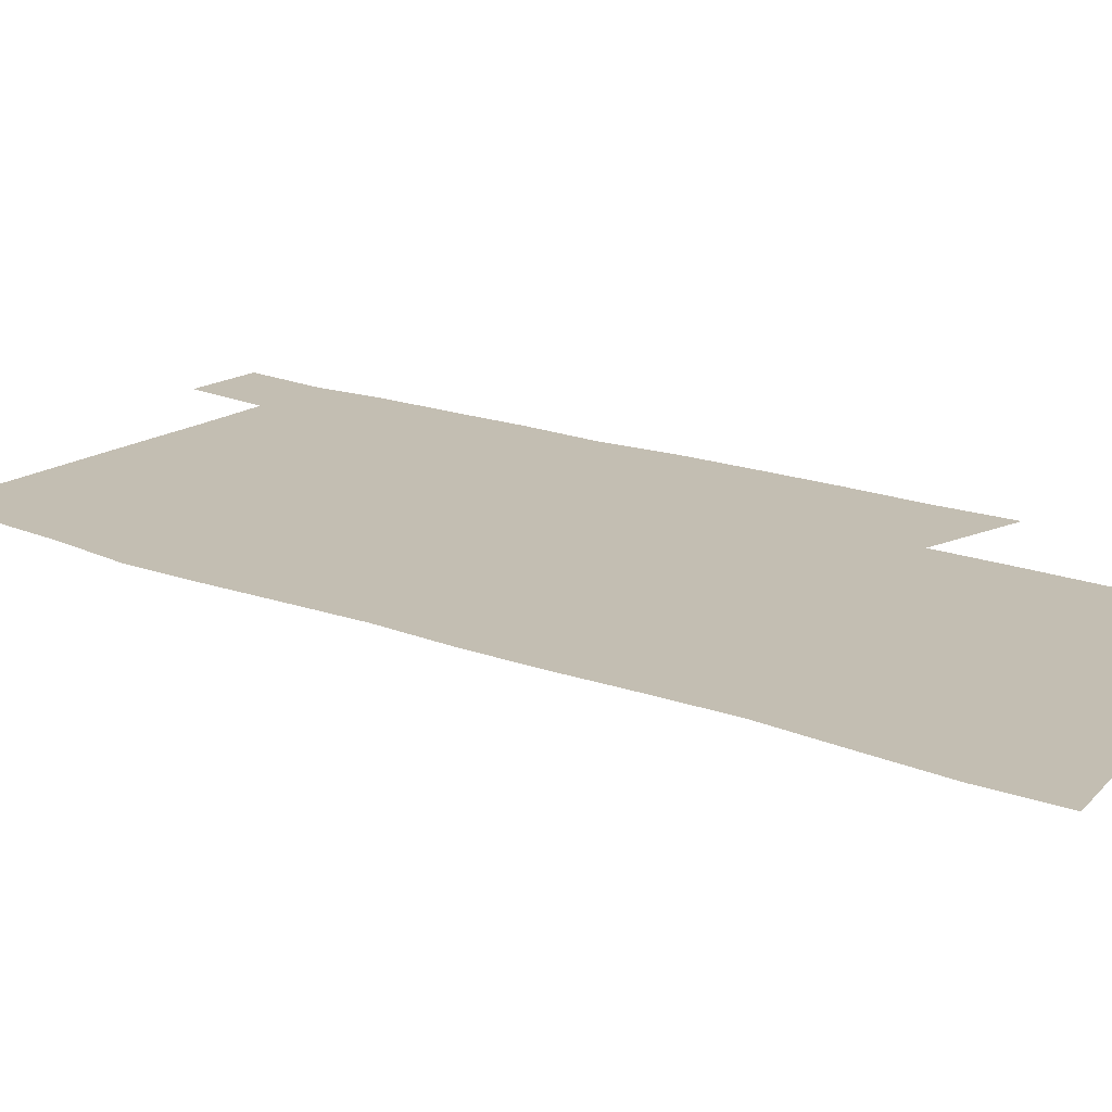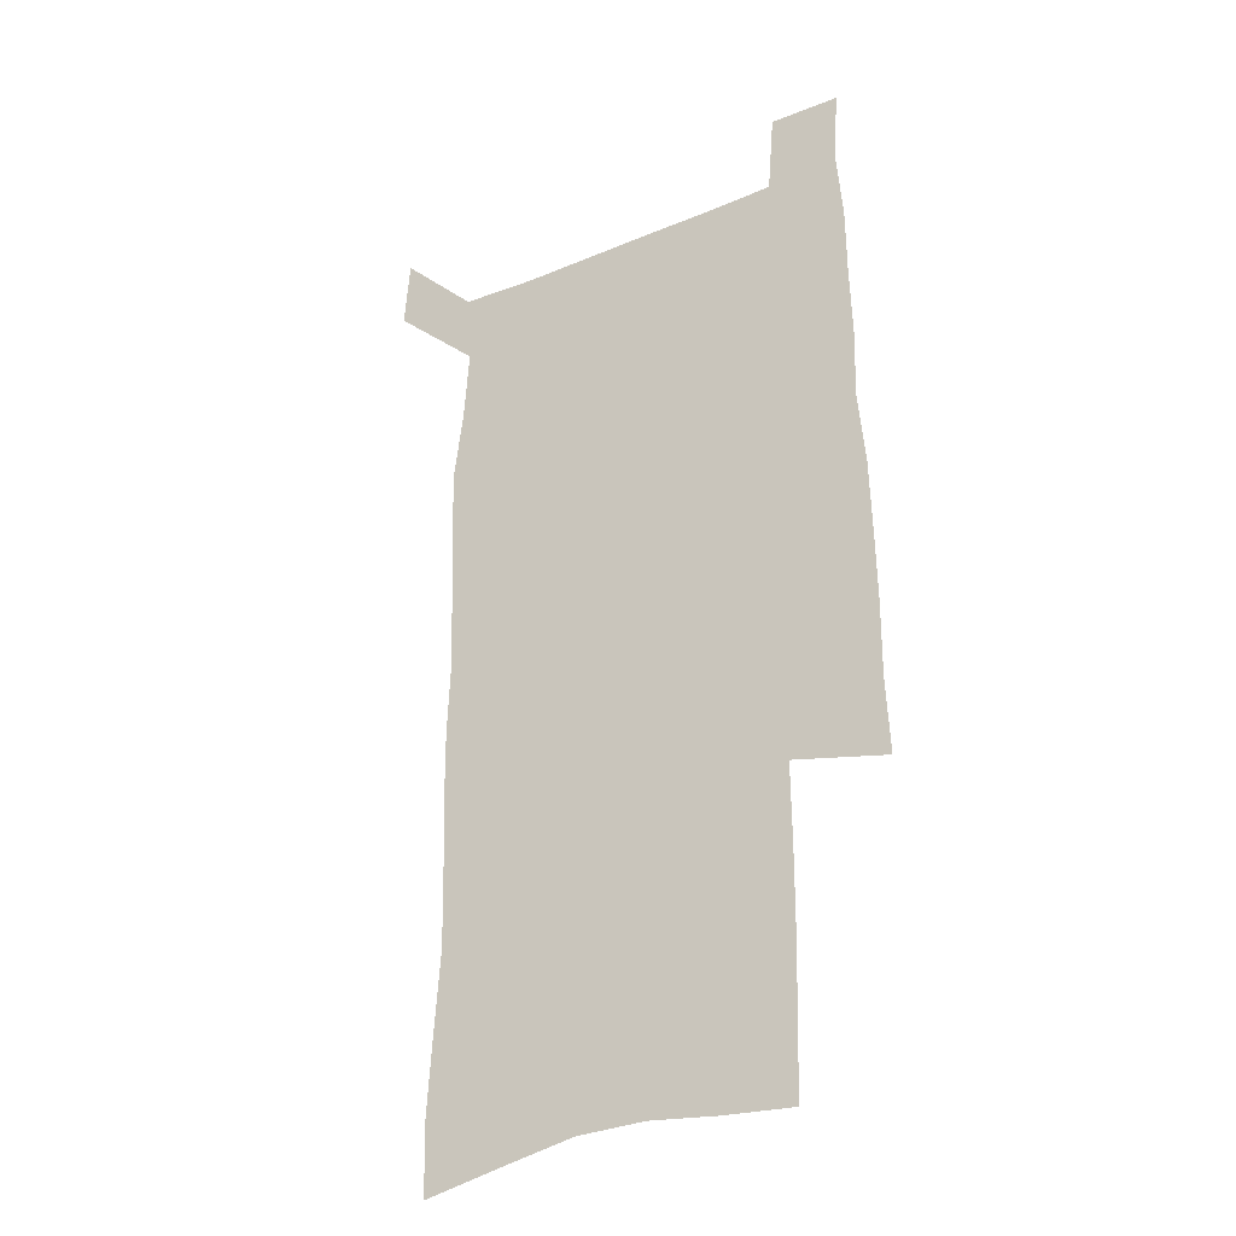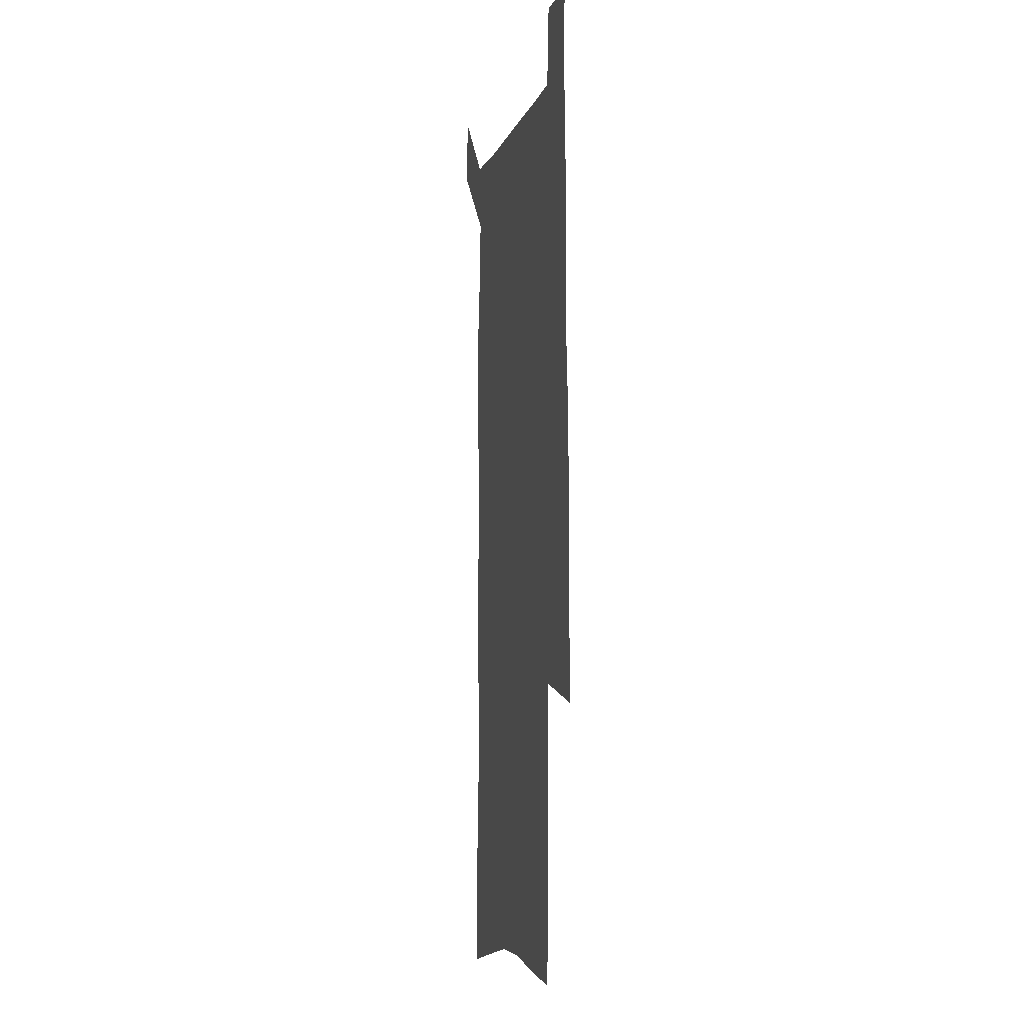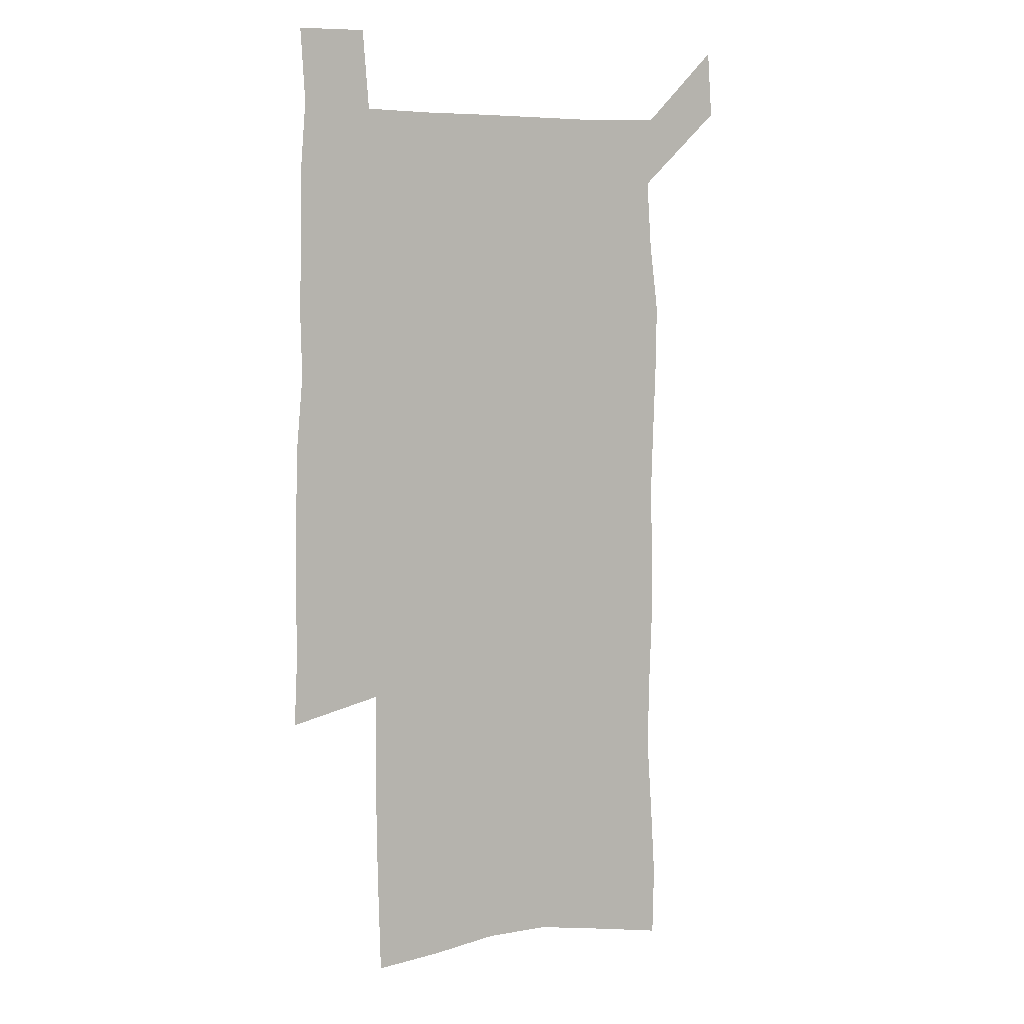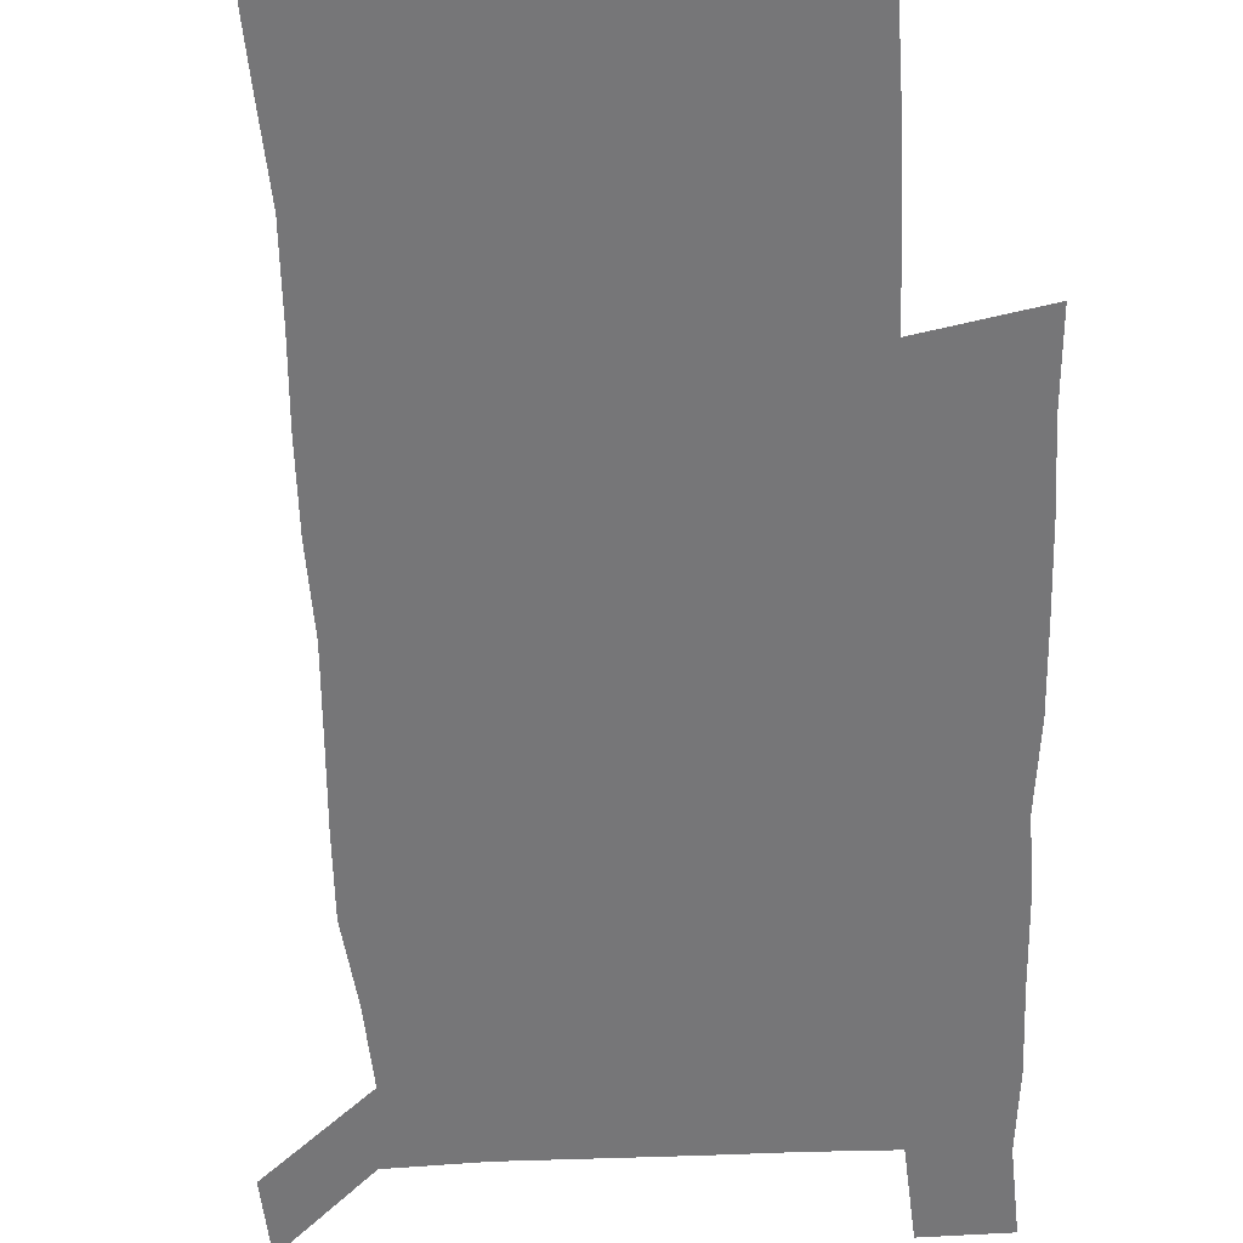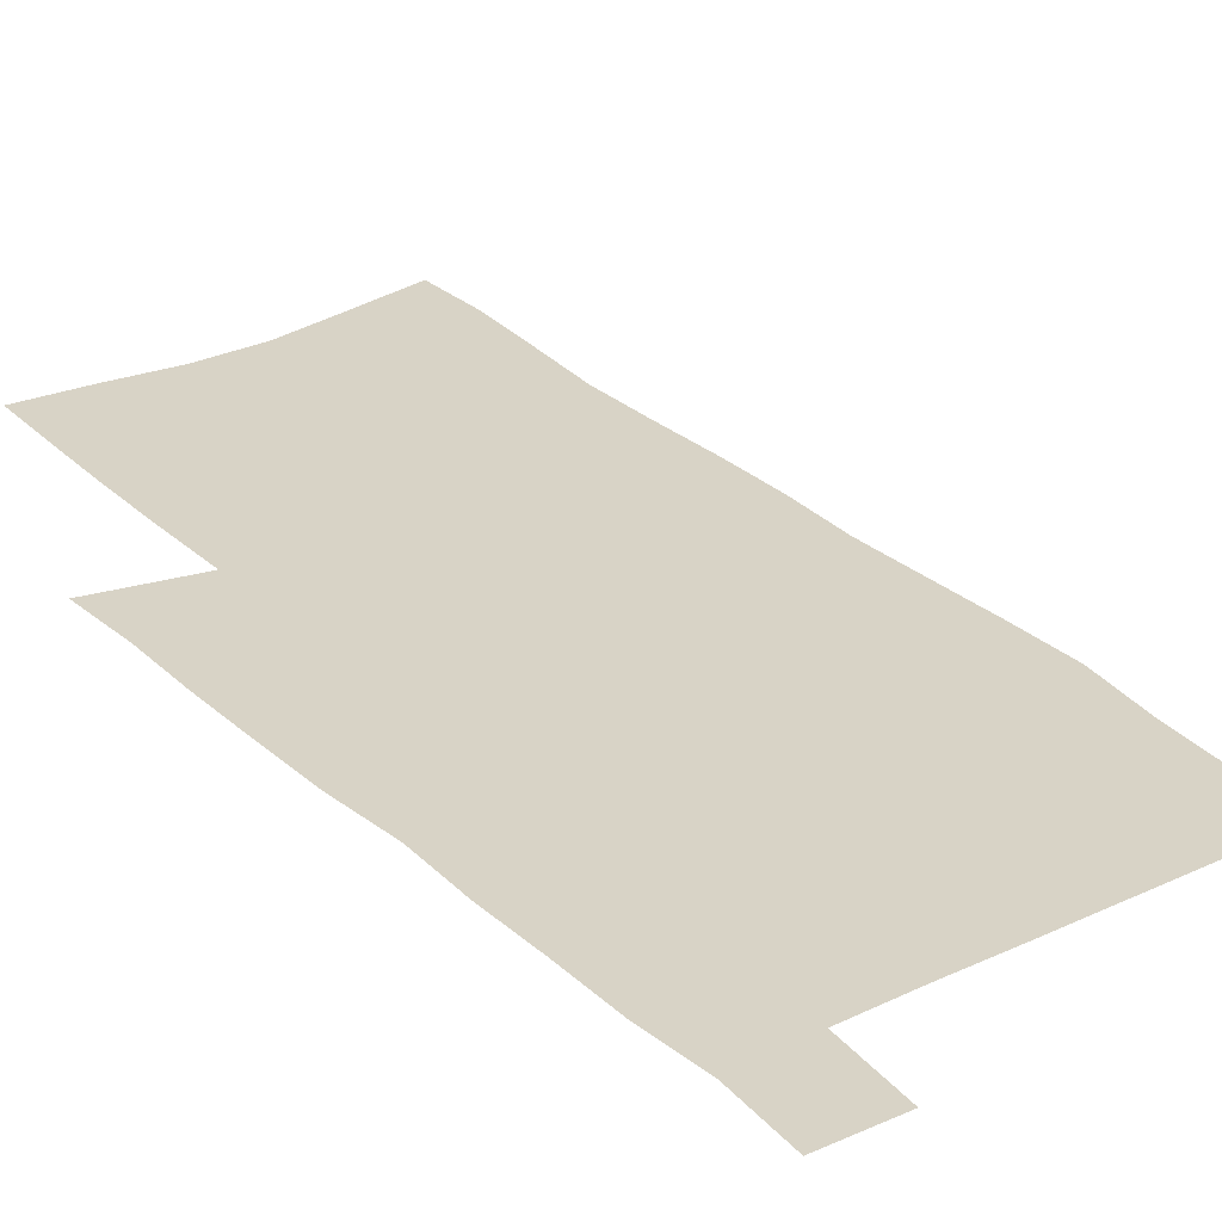
<metadata>
{"format":"obj","ext":"obj","renderer":"f3d","projection":"perspective","resolution":1024,"background":"white","views":[{"elev":17.4,"azim":-52.3,"up":"+Z"},{"elev":-29.9,"azim":31.6,"up":"+Y"},{"elev":-5.2,"azim":77.7,"up":"+Y"},{"elev":6.8,"azim":149.3,"up":"+Y"},{"elev":-56.9,"azim":2.4,"up":"+Z"},{"elev":28.0,"azim":144.5,"up":"+Z"}]}
</metadata>
<code>
v 444.6 572 0
v 446.8 600.8 0
v 475.2 168.7 0
v 474.5 199.2 0
v 476.6 232 0
v 478.9 264.5 0
v 478.3 295 0
v 477.2 325.4 0
v 477 356.3 0
v 478.3 387.8 0
v 477.3 418.1 0
v 476.1 448.4 0
v 475.6 478.6 0
v 479.6 508.8 0
v 481.6 538.3 0
v 479.7 568.5 0
v 507.1 175.2 0
v 513.2 212.4 0
v 513.5 242.5 0
v 513.5 272.4 0
v 513 302.2 0
v 513 332.4 0
v 512.2 361.9 0
v 513.7 392.5 0
v 512.2 421.4 0
v 513.1 450.9 0
v 513.5 479.8 0
v 513 508.8 0
v 513.1 537.6 0
v 512 567 0
v 539.5 181.4 0
v 541.5 214.5 0
v 543.5 247.1 0
v 543.2 275.8 0
v 543.3 305.8 0
v 543.1 335.5 0
v 543.3 365.3 0
v 542.9 394.2 0
v 543.5 423.5 0
v 543.3 451.9 0
v 542.3 480.5 0
v 543.4 509 0
v 542.9 537.5 0
v 541.8 567.1 0
v 568.7 182 0
v 570.2 217.6 0
v 570.9 248.3 0
v 571.1 275.6 0
v 571.8 307.6 0
v 571.8 337.1 0
v 571.8 366.4 0
v 571.8 395.6 0
v 571.8 424 0
v 571.7 452.6 0
v 572.2 481.2 0
v 572.2 509.1 0
v 572.1 537.1 0
v 571.3 567.2 0
v 598 178.8 0
v 598.1 215.5 0
v 599.2 245.6 0
v 599.3 277.6 0
v 600 306.8 0
v 600.4 336 0
v 599.7 367.1 0
v 599.9 395.5 0
v 600 424.2 0
v 600.4 452.7 0
v 600.2 481.3 0
v 600.3 509.3 0
v 600.6 537.7 0
v 600.6 567.1 0
v 627.5 176.7 0
v 628.4 209.3 0
v 629 240.8 0
v 629.2 272.9 0
v 628.9 304.7 0
v 629.8 334.3 0
v 629.4 364.6 0
v 629.2 394 0
v 630.4 422.9 0
v 629.7 452.3 0
v 630.1 481.1 0
v 631 510 0
v 629.8 538.7 0
v 629.9 567.5 0
v 632.7 601.2 0
v 669.3 296.2 0
v 667.8 327.7 0
v 668 358.3 0
v 667.4 389 0
v 666.5 419.5 0
v 663.6 450.7 0
v 664.2 480.5 0
v 663.3 510.3 0
v 663 540 0
v 660.6 569.2 0
v 662.5 600.4 0
f 15 16 1
f 1 16 2
f 3 17 4
f 17 18 4
f 4 18 5
f 18 19 5
f 5 19 6
f 19 20 6
f 6 20 7
f 20 21 7
f 7 21 8
f 21 22 8
f 8 22 9
f 22 23 9
f 9 23 10
f 23 24 10
f 10 24 11
f 24 25 11
f 11 25 12
f 25 26 12
f 12 26 13
f 26 27 13
f 13 27 14
f 27 28 14
f 14 28 15
f 28 29 15
f 15 29 16
f 29 30 16
f 17 31 18
f 31 32 18
f 18 32 19
f 32 33 19
f 19 33 20
f 33 34 20
f 20 34 21
f 34 35 21
f 21 35 22
f 35 36 22
f 22 36 23
f 36 37 23
f 23 37 24
f 37 38 24
f 24 38 25
f 38 39 25
f 25 39 26
f 39 40 26
f 26 40 27
f 40 41 27
f 27 41 28
f 41 42 28
f 28 42 29
f 42 43 29
f 29 43 30
f 43 44 30
f 31 45 32
f 45 46 32
f 32 46 33
f 46 47 33
f 33 47 34
f 47 48 34
f 34 48 35
f 48 49 35
f 35 49 36
f 49 50 36
f 36 50 37
f 50 51 37
f 37 51 38
f 51 52 38
f 38 52 39
f 52 53 39
f 39 53 40
f 53 54 40
f 40 54 41
f 54 55 41
f 41 55 42
f 55 56 42
f 42 56 43
f 56 57 43
f 43 57 44
f 57 58 44
f 45 59 46
f 59 60 46
f 46 60 47
f 60 61 47
f 47 61 48
f 61 62 48
f 48 62 49
f 62 63 49
f 49 63 50
f 63 64 50
f 50 64 51
f 64 65 51
f 51 65 52
f 65 66 52
f 52 66 53
f 66 67 53
f 53 67 54
f 67 68 54
f 54 68 55
f 68 69 55
f 55 69 56
f 69 70 56
f 56 70 57
f 70 71 57
f 57 71 58
f 71 72 58
f 59 73 60
f 73 74 60
f 60 74 61
f 74 75 61
f 61 75 62
f 75 76 62
f 62 76 63
f 76 77 63
f 63 77 64
f 77 78 64
f 64 78 65
f 78 79 65
f 65 79 66
f 79 80 66
f 66 80 67
f 80 81 67
f 67 81 68
f 81 82 68
f 68 82 69
f 82 83 69
f 69 83 70
f 83 84 70
f 70 84 71
f 84 85 71
f 71 85 72
f 85 86 72
f 77 88 78
f 88 89 78
f 78 89 79
f 89 90 79
f 79 90 80
f 90 91 80
f 80 91 81
f 91 92 81
f 81 92 82
f 92 93 82
f 82 93 83
f 93 94 83
f 83 94 84
f 94 95 84
f 84 95 85
f 95 96 85
f 85 96 86
f 96 97 86
f 86 97 87
f 97 98 87

</code>
